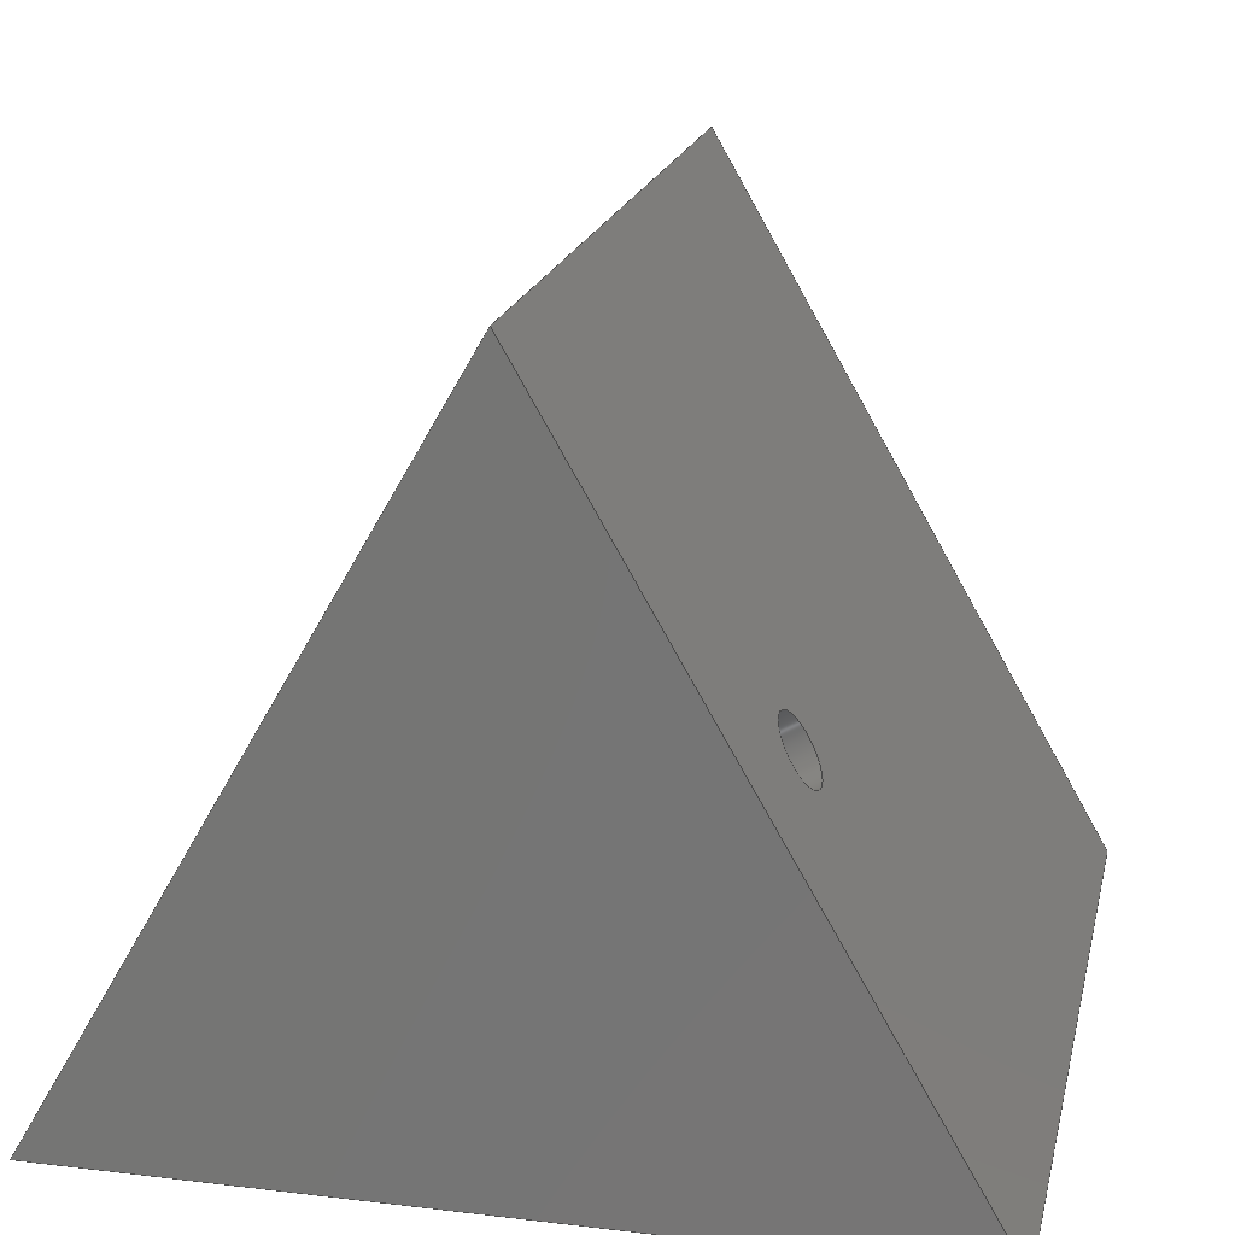
<metadata>
{"format":"step","ext":"step","renderer":"f3d","projection":"perspective","resolution":1024,"background":"white","views":[{"elev":19.1,"azim":102.6,"up":"+Y"}]}
</metadata>
<code>
ISO-10303-21;
DATA;
#1=MECHANICAL_DESIGN_GEOMETRIC_PRESENTATION_REPRESENTATION('',(#4),#470);
#2=SHAPE_REPRESENTATION_RELATIONSHIP('SRR','None',#477,#3);
#3=ADVANCED_BREP_SHAPE_REPRESENTATION('',(#5),#469);
#4=STYLED_ITEM('',(#486),#5);
#5=MANIFOLD_SOLID_BREP('Body1',#282);
#6=FACE_BOUND('',#54,.T.);
#7=FACE_BOUND('',#56,.T.);
#8=FACE_BOUND('',#61,.T.);
#9=PLANE('',#299);
#10=PLANE('',#300);
#11=PLANE('',#301);
#12=PLANE('',#302);
#13=PLANE('',#303);
#14=PLANE('',#304);
#15=PLANE('',#305);
#16=PLANE('',#306);
#17=PLANE('',#307);
#18=PLANE('',#308);
#19=PLANE('',#309);
#20=PLANE('',#310);
#21=PLANE('',#311);
#22=PLANE('',#312);
#23=PLANE('',#313);
#24=PLANE('',#314);
#25=FACE_OUTER_BOUND('',#42,.T.);
#26=FACE_OUTER_BOUND('',#43,.T.);
#27=FACE_OUTER_BOUND('',#44,.T.);
#28=FACE_OUTER_BOUND('',#45,.T.);
#29=FACE_OUTER_BOUND('',#46,.T.);
#30=FACE_OUTER_BOUND('',#47,.T.);
#31=FACE_OUTER_BOUND('',#48,.T.);
#32=FACE_OUTER_BOUND('',#49,.T.);
#33=FACE_OUTER_BOUND('',#50,.T.);
#34=FACE_OUTER_BOUND('',#51,.T.);
#35=FACE_OUTER_BOUND('',#52,.T.);
#36=FACE_OUTER_BOUND('',#53,.T.);
#37=FACE_OUTER_BOUND('',#55,.T.);
#38=FACE_OUTER_BOUND('',#57,.T.);
#39=FACE_OUTER_BOUND('',#58,.T.);
#40=FACE_OUTER_BOUND('',#59,.T.);
#41=FACE_OUTER_BOUND('',#60,.T.);
#42=EDGE_LOOP('',(#192,#193,#194,#195));
#43=EDGE_LOOP('',(#196));
#44=EDGE_LOOP('',(#197,#198,#199,#200));
#45=EDGE_LOOP('',(#201,#202,#203,#204));
#46=EDGE_LOOP('',(#205,#206,#207,#208));
#47=EDGE_LOOP('',(#209,#210,#211,#212));
#48=EDGE_LOOP('',(#213,#214,#215,#216));
#49=EDGE_LOOP('',(#217,#218,#219,#220));
#50=EDGE_LOOP('',(#221,#222,#223,#224));
#51=EDGE_LOOP('',(#225,#226,#227,#228));
#52=EDGE_LOOP('',(#229,#230,#231,#232));
#53=EDGE_LOOP('',(#233,#234,#235,#236));
#54=EDGE_LOOP('',(#237,#238,#239,#240));
#55=EDGE_LOOP('',(#241,#242,#243,#244));
#56=EDGE_LOOP('',(#245));
#57=EDGE_LOOP('',(#246,#247,#248,#249));
#58=EDGE_LOOP('',(#250,#251,#252));
#59=EDGE_LOOP('',(#253,#254,#255));
#60=EDGE_LOOP('',(#256,#257,#258,#259));
#61=EDGE_LOOP('',(#260,#261,#262,#263));
#62=LINE('',#394,#96);
#63=LINE('',#400,#97);
#64=LINE('',#402,#98);
#65=LINE('',#404,#99);
#66=LINE('',#405,#100);
#67=LINE('',#408,#101);
#68=LINE('',#410,#102);
#69=LINE('',#411,#103);
#70=LINE('',#414,#104);
#71=LINE('',#416,#105);
#72=LINE('',#417,#106);
#73=LINE('',#419,#107);
#74=LINE('',#420,#108);
#75=LINE('',#425,#109);
#76=LINE('',#427,#110);
#77=LINE('',#429,#111);
#78=LINE('',#430,#112);
#79=LINE('',#433,#113);
#80=LINE('',#435,#114);
#81=LINE('',#436,#115);
#82=LINE('',#439,#116);
#83=LINE('',#441,#117);
#84=LINE('',#442,#118);
#85=LINE('',#444,#119);
#86=LINE('',#445,#120);
#87=LINE('',#450,#121);
#88=LINE('',#452,#122);
#89=LINE('',#454,#123);
#90=LINE('',#455,#124);
#91=LINE('',#458,#125);
#92=LINE('',#460,#126);
#93=LINE('',#461,#127);
#94=LINE('',#463,#128);
#95=LINE('',#465,#129);
#96=VECTOR('',#321,0.25);
#97=VECTOR('',#328,1);
#98=VECTOR('',#329,1);
#99=VECTOR('',#330,1);
#100=VECTOR('',#331,1);
#101=VECTOR('',#334,1);
#102=VECTOR('',#335,1);
#103=VECTOR('',#336,1);
#104=VECTOR('',#339,1);
#105=VECTOR('',#340,1);
#106=VECTOR('',#341,1);
#107=VECTOR('',#344,1);
#108=VECTOR('',#345,1);
#109=VECTOR('',#350,1);
#110=VECTOR('',#351,1);
#111=VECTOR('',#352,1);
#112=VECTOR('',#353,1);
#113=VECTOR('',#356,1);
#114=VECTOR('',#357,1);
#115=VECTOR('',#358,1);
#116=VECTOR('',#361,1);
#117=VECTOR('',#362,1);
#118=VECTOR('',#363,1);
#119=VECTOR('',#366,1);
#120=VECTOR('',#367,1);
#121=VECTOR('',#372,1);
#122=VECTOR('',#373,1);
#123=VECTOR('',#374,1);
#124=VECTOR('',#375,1);
#125=VECTOR('',#378,1);
#126=VECTOR('',#379,1);
#127=VECTOR('',#380,1);
#128=VECTOR('',#383,1);
#129=VECTOR('',#386,1);
#130=CIRCLE('',#297,0.25);
#131=CIRCLE('',#298,0.25);
#132=VERTEX_POINT('',#391);
#133=VERTEX_POINT('',#393);
#134=VERTEX_POINT('',#398);
#135=VERTEX_POINT('',#399);
#136=VERTEX_POINT('',#401);
#137=VERTEX_POINT('',#403);
#138=VERTEX_POINT('',#407);
#139=VERTEX_POINT('',#409);
#140=VERTEX_POINT('',#413);
#141=VERTEX_POINT('',#415);
#142=VERTEX_POINT('',#423);
#143=VERTEX_POINT('',#424);
#144=VERTEX_POINT('',#426);
#145=VERTEX_POINT('',#428);
#146=VERTEX_POINT('',#432);
#147=VERTEX_POINT('',#434);
#148=VERTEX_POINT('',#438);
#149=VERTEX_POINT('',#440);
#150=VERTEX_POINT('',#448);
#151=VERTEX_POINT('',#449);
#152=VERTEX_POINT('',#451);
#153=VERTEX_POINT('',#453);
#154=VERTEX_POINT('',#457);
#155=VERTEX_POINT('',#459);
#156=EDGE_CURVE('',#132,#132,#130,.T.);
#157=EDGE_CURVE('',#132,#133,#62,.T.);
#158=EDGE_CURVE('',#133,#133,#131,.T.);
#159=EDGE_CURVE('',#134,#135,#63,.T.);
#160=EDGE_CURVE('',#134,#136,#64,.T.);
#161=EDGE_CURVE('',#136,#137,#65,.T.);
#162=EDGE_CURVE('',#135,#137,#66,.T.);
#163=EDGE_CURVE('',#138,#134,#67,.T.);
#164=EDGE_CURVE('',#138,#139,#68,.T.);
#165=EDGE_CURVE('',#139,#136,#69,.T.);
#166=EDGE_CURVE('',#140,#138,#70,.T.);
#167=EDGE_CURVE('',#140,#141,#71,.T.);
#168=EDGE_CURVE('',#141,#139,#72,.T.);
#169=EDGE_CURVE('',#135,#140,#73,.T.);
#170=EDGE_CURVE('',#137,#141,#74,.T.);
#171=EDGE_CURVE('',#142,#143,#75,.T.);
#172=EDGE_CURVE('',#142,#144,#76,.T.);
#173=EDGE_CURVE('',#144,#145,#77,.T.);
#174=EDGE_CURVE('',#143,#145,#78,.T.);
#175=EDGE_CURVE('',#146,#142,#79,.T.);
#176=EDGE_CURVE('',#146,#147,#80,.T.);
#177=EDGE_CURVE('',#147,#144,#81,.T.);
#178=EDGE_CURVE('',#148,#146,#82,.T.);
#179=EDGE_CURVE('',#148,#149,#83,.T.);
#180=EDGE_CURVE('',#149,#147,#84,.T.);
#181=EDGE_CURVE('',#143,#148,#85,.T.);
#182=EDGE_CURVE('',#145,#149,#86,.T.);
#183=EDGE_CURVE('',#150,#151,#87,.T.);
#184=EDGE_CURVE('',#152,#150,#88,.T.);
#185=EDGE_CURVE('',#153,#152,#89,.T.);
#186=EDGE_CURVE('',#151,#153,#90,.T.);
#187=EDGE_CURVE('',#154,#150,#91,.T.);
#188=EDGE_CURVE('',#155,#154,#92,.T.);
#189=EDGE_CURVE('',#152,#155,#93,.T.);
#190=EDGE_CURVE('',#153,#155,#94,.T.);
#191=EDGE_CURVE('',#154,#151,#95,.T.);
#192=ORIENTED_EDGE('',*,*,#156,.F.);
#193=ORIENTED_EDGE('',*,*,#157,.T.);
#194=ORIENTED_EDGE('',*,*,#158,.T.);
#195=ORIENTED_EDGE('',*,*,#157,.F.);
#196=ORIENTED_EDGE('',*,*,#158,.F.);
#197=ORIENTED_EDGE('',*,*,#159,.F.);
#198=ORIENTED_EDGE('',*,*,#160,.T.);
#199=ORIENTED_EDGE('',*,*,#161,.T.);
#200=ORIENTED_EDGE('',*,*,#162,.F.);
#201=ORIENTED_EDGE('',*,*,#163,.F.);
#202=ORIENTED_EDGE('',*,*,#164,.T.);
#203=ORIENTED_EDGE('',*,*,#165,.T.);
#204=ORIENTED_EDGE('',*,*,#160,.F.);
#205=ORIENTED_EDGE('',*,*,#166,.F.);
#206=ORIENTED_EDGE('',*,*,#167,.T.);
#207=ORIENTED_EDGE('',*,*,#168,.T.);
#208=ORIENTED_EDGE('',*,*,#164,.F.);
#209=ORIENTED_EDGE('',*,*,#169,.F.);
#210=ORIENTED_EDGE('',*,*,#162,.T.);
#211=ORIENTED_EDGE('',*,*,#170,.T.);
#212=ORIENTED_EDGE('',*,*,#167,.F.);
#213=ORIENTED_EDGE('',*,*,#170,.F.);
#214=ORIENTED_EDGE('',*,*,#161,.F.);
#215=ORIENTED_EDGE('',*,*,#165,.F.);
#216=ORIENTED_EDGE('',*,*,#168,.F.);
#217=ORIENTED_EDGE('',*,*,#171,.F.);
#218=ORIENTED_EDGE('',*,*,#172,.T.);
#219=ORIENTED_EDGE('',*,*,#173,.T.);
#220=ORIENTED_EDGE('',*,*,#174,.F.);
#221=ORIENTED_EDGE('',*,*,#175,.F.);
#222=ORIENTED_EDGE('',*,*,#176,.T.);
#223=ORIENTED_EDGE('',*,*,#177,.T.);
#224=ORIENTED_EDGE('',*,*,#172,.F.);
#225=ORIENTED_EDGE('',*,*,#178,.F.);
#226=ORIENTED_EDGE('',*,*,#179,.T.);
#227=ORIENTED_EDGE('',*,*,#180,.T.);
#228=ORIENTED_EDGE('',*,*,#176,.F.);
#229=ORIENTED_EDGE('',*,*,#181,.F.);
#230=ORIENTED_EDGE('',*,*,#174,.T.);
#231=ORIENTED_EDGE('',*,*,#182,.T.);
#232=ORIENTED_EDGE('',*,*,#179,.F.);
#233=ORIENTED_EDGE('',*,*,#182,.F.);
#234=ORIENTED_EDGE('',*,*,#173,.F.);
#235=ORIENTED_EDGE('',*,*,#177,.F.);
#236=ORIENTED_EDGE('',*,*,#180,.F.);
#237=ORIENTED_EDGE('',*,*,#159,.T.);
#238=ORIENTED_EDGE('',*,*,#169,.T.);
#239=ORIENTED_EDGE('',*,*,#166,.T.);
#240=ORIENTED_EDGE('',*,*,#163,.T.);
#241=ORIENTED_EDGE('',*,*,#183,.F.);
#242=ORIENTED_EDGE('',*,*,#184,.F.);
#243=ORIENTED_EDGE('',*,*,#185,.F.);
#244=ORIENTED_EDGE('',*,*,#186,.F.);
#245=ORIENTED_EDGE('',*,*,#156,.T.);
#246=ORIENTED_EDGE('',*,*,#187,.F.);
#247=ORIENTED_EDGE('',*,*,#188,.F.);
#248=ORIENTED_EDGE('',*,*,#189,.F.);
#249=ORIENTED_EDGE('',*,*,#184,.T.);
#250=ORIENTED_EDGE('',*,*,#185,.T.);
#251=ORIENTED_EDGE('',*,*,#189,.T.);
#252=ORIENTED_EDGE('',*,*,#190,.F.);
#253=ORIENTED_EDGE('',*,*,#183,.T.);
#254=ORIENTED_EDGE('',*,*,#191,.F.);
#255=ORIENTED_EDGE('',*,*,#187,.T.);
#256=ORIENTED_EDGE('',*,*,#188,.T.);
#257=ORIENTED_EDGE('',*,*,#191,.T.);
#258=ORIENTED_EDGE('',*,*,#186,.T.);
#259=ORIENTED_EDGE('',*,*,#190,.T.);
#260=ORIENTED_EDGE('',*,*,#171,.T.);
#261=ORIENTED_EDGE('',*,*,#181,.T.);
#262=ORIENTED_EDGE('',*,*,#178,.T.);
#263=ORIENTED_EDGE('',*,*,#175,.T.);
#264=CYLINDRICAL_SURFACE('',#296,0.25);
#265=ADVANCED_FACE('',(#25),#264,.F.);
#266=ADVANCED_FACE('',(#26),#9,.T.);
#267=ADVANCED_FACE('',(#27),#10,.F.);
#268=ADVANCED_FACE('',(#28),#11,.F.);
#269=ADVANCED_FACE('',(#29),#12,.F.);
#270=ADVANCED_FACE('',(#30),#13,.F.);
#271=ADVANCED_FACE('',(#31),#14,.F.);
#272=ADVANCED_FACE('',(#32),#15,.F.);
#273=ADVANCED_FACE('',(#33),#16,.F.);
#274=ADVANCED_FACE('',(#34),#17,.F.);
#275=ADVANCED_FACE('',(#35),#18,.F.);
#276=ADVANCED_FACE('',(#36,#6),#19,.F.);
#277=ADVANCED_FACE('',(#37,#7),#20,.F.);
#278=ADVANCED_FACE('',(#38),#21,.F.);
#279=ADVANCED_FACE('',(#39),#22,.T.);
#280=ADVANCED_FACE('',(#40),#23,.T.);
#281=ADVANCED_FACE('',(#41,#8),#24,.F.);
#282=CLOSED_SHELL('',(#265,#266,#267,#268,#269,#270,#271,#272,#273,#274,
#275,#276,#277,#278,#279,#280,#281));
#283=DERIVED_UNIT_ELEMENT(#285,1);
#284=DERIVED_UNIT_ELEMENT(#472,3);
#285=(
MASS_UNIT()
NAMED_UNIT(*)
SI_UNIT(.KILO.,.GRAM.)
);
#286=DERIVED_UNIT((#283,#284));
#287=MEASURE_REPRESENTATION_ITEM('density measure',
POSITIVE_RATIO_MEASURE(7850),#286);
#288=PROPERTY_DEFINITION_REPRESENTATION(#293,#290);
#289=PROPERTY_DEFINITION_REPRESENTATION(#294,#291);
#290=REPRESENTATION('material name',(#292),#469);
#291=REPRESENTATION('density',(#287),#469);
#292=DESCRIPTIVE_REPRESENTATION_ITEM('Steel','Steel');
#293=PROPERTY_DEFINITION('material property','material name',#479);
#294=PROPERTY_DEFINITION('material property','density of part',#479);
#295=AXIS2_PLACEMENT_3D('placement',#389,#315,#316);
#296=AXIS2_PLACEMENT_3D('',#390,#317,#318);
#297=AXIS2_PLACEMENT_3D('',#392,#319,#320);
#298=AXIS2_PLACEMENT_3D('',#395,#322,#323);
#299=AXIS2_PLACEMENT_3D('',#396,#324,#325);
#300=AXIS2_PLACEMENT_3D('',#397,#326,#327);
#301=AXIS2_PLACEMENT_3D('',#406,#332,#333);
#302=AXIS2_PLACEMENT_3D('',#412,#337,#338);
#303=AXIS2_PLACEMENT_3D('',#418,#342,#343);
#304=AXIS2_PLACEMENT_3D('',#421,#346,#347);
#305=AXIS2_PLACEMENT_3D('',#422,#348,#349);
#306=AXIS2_PLACEMENT_3D('',#431,#354,#355);
#307=AXIS2_PLACEMENT_3D('',#437,#359,#360);
#308=AXIS2_PLACEMENT_3D('',#443,#364,#365);
#309=AXIS2_PLACEMENT_3D('',#446,#368,#369);
#310=AXIS2_PLACEMENT_3D('',#447,#370,#371);
#311=AXIS2_PLACEMENT_3D('',#456,#376,#377);
#312=AXIS2_PLACEMENT_3D('',#462,#381,#382);
#313=AXIS2_PLACEMENT_3D('',#464,#384,#385);
#314=AXIS2_PLACEMENT_3D('',#466,#387,#388);
#315=DIRECTION('axis',(0,0,1));
#316=DIRECTION('refdir',(1,0,0));
#317=DIRECTION('center_axis',(0,-0.5,0.866));
#318=DIRECTION('ref_axis',(-1,0,0));
#319=DIRECTION('center_axis',(0,-0.5,0.866));
#320=DIRECTION('ref_axis',(-1,0,0));
#321=DIRECTION('',(0,-0.5,0.866));
#322=DIRECTION('center_axis',(0,-0.5,0.866));
#323=DIRECTION('ref_axis',(-1,0,0));
#324=DIRECTION('center_axis',(0,0.5,-0.866));
#325=DIRECTION('ref_axis',(-1,0,0));
#326=DIRECTION('center_axis',(1,0,0));
#327=DIRECTION('ref_axis',(0,0,-1));
#328=DIRECTION('',(0,0,-1));
#329=DIRECTION('',(0,1,0));
#330=DIRECTION('',(0,0,-1));
#331=DIRECTION('',(0,1,0));
#332=DIRECTION('center_axis',(0,0,1));
#333=DIRECTION('ref_axis',(1,0,0));
#334=DIRECTION('',(1,0,0));
#335=DIRECTION('',(0,1,0));
#336=DIRECTION('',(1,0,0));
#337=DIRECTION('center_axis',(-1,0,0));
#338=DIRECTION('ref_axis',(0,0,1));
#339=DIRECTION('',(0,0,1));
#340=DIRECTION('',(0,1,0));
#341=DIRECTION('',(0,0,1));
#342=DIRECTION('center_axis',(0,0,-1));
#343=DIRECTION('ref_axis',(-1,0,0));
#344=DIRECTION('',(-1,0,0));
#345=DIRECTION('',(-1,0,0));
#346=DIRECTION('center_axis',(0,1,0));
#347=DIRECTION('ref_axis',(0,0,1));
#348=DIRECTION('center_axis',(0,0,-1));
#349=DIRECTION('ref_axis',(-1,0,0));
#350=DIRECTION('',(-1,0,0));
#351=DIRECTION('',(0,1,0));
#352=DIRECTION('',(-1,0,0));
#353=DIRECTION('',(0,1,0));
#354=DIRECTION('center_axis',(1,0,0));
#355=DIRECTION('ref_axis',(0,0,-1));
#356=DIRECTION('',(0,0,-1));
#357=DIRECTION('',(0,1,0));
#358=DIRECTION('',(0,0,-1));
#359=DIRECTION('center_axis',(0,0,1));
#360=DIRECTION('ref_axis',(1,0,0));
#361=DIRECTION('',(1,0,0));
#362=DIRECTION('',(0,1,0));
#363=DIRECTION('',(1,0,0));
#364=DIRECTION('center_axis',(-1,0,0));
#365=DIRECTION('ref_axis',(0,0,1));
#366=DIRECTION('',(0,0,1));
#367=DIRECTION('',(0,0,1));
#368=DIRECTION('center_axis',(0,1,0));
#369=DIRECTION('ref_axis',(0,0,1));
#370=DIRECTION('center_axis',(0,-0.5,0.866));
#371=DIRECTION('ref_axis',(0,0.866,0.5));
#372=DIRECTION('',(0,-0.866,-0.5));
#373=DIRECTION('',(-1,0,0));
#374=DIRECTION('',(0,0.866,0.5));
#375=DIRECTION('',(1,0,0));
#376=DIRECTION('center_axis',(0,-0.5,-0.866));
#377=DIRECTION('ref_axis',(0,-0.866,0.5));
#378=DIRECTION('',(0,0.866,-0.5));
#379=DIRECTION('',(-1,0,0));
#380=DIRECTION('',(0,-0.866,0.5));
#381=DIRECTION('center_axis',(1,0,0));
#382=DIRECTION('ref_axis',(0,0,-1));
#383=DIRECTION('',(0,0,1));
#384=DIRECTION('center_axis',(-1,0,0));
#385=DIRECTION('ref_axis',(0,0,1));
#386=DIRECTION('',(0,0,-1));
#387=DIRECTION('center_axis',(0,1,0));
#388=DIRECTION('ref_axis',(1,0,0));
#389=CARTESIAN_POINT('',(0,0,0));
#390=CARTESIAN_POINT('Origin',(5,2.598,1.5));
#391=CARTESIAN_POINT('',(5.25,2.598,1.5));
#392=CARTESIAN_POINT('Origin',(5,2.598,1.5));
#393=CARTESIAN_POINT('',(5.25,2.098,2.366));
#394=CARTESIAN_POINT('',(5.25,2.598,1.5));
#395=CARTESIAN_POINT('Origin',(5,2.098,2.366));
#396=CARTESIAN_POINT('Origin',(5,2.098,2.366));
#397=CARTESIAN_POINT('Origin',(4.592,0.2,4.584));
#398=CARTESIAN_POINT('',(4.592,0.2,4.584));
#399=CARTESIAN_POINT('',(4.592,0.2,1.391));
#400=CARTESIAN_POINT('',(4.592,0.2,3.792));
#401=CARTESIAN_POINT('',(4.592,2.2,4.584));
#402=CARTESIAN_POINT('',(4.592,0.2,4.584));
#403=CARTESIAN_POINT('',(4.592,2.2,1.391));
#404=CARTESIAN_POINT('',(4.592,2.2,4.584));
#405=CARTESIAN_POINT('',(4.592,0.2,1.391));
#406=CARTESIAN_POINT('Origin',(1.4,0.2,4.584));
#407=CARTESIAN_POINT('',(1.4,0.2,4.584));
#408=CARTESIAN_POINT('',(2.2,0.2,4.584));
#409=CARTESIAN_POINT('',(1.4,2.2,4.584));
#410=CARTESIAN_POINT('',(1.4,0.2,4.584));
#411=CARTESIAN_POINT('',(1.4,2.2,4.584));
#412=CARTESIAN_POINT('Origin',(1.4,0.2,1.391));
#413=CARTESIAN_POINT('',(1.4,0.2,1.391));
#414=CARTESIAN_POINT('',(1.4,0.2,2.195));
#415=CARTESIAN_POINT('',(1.4,2.2,1.391));
#416=CARTESIAN_POINT('',(1.4,0.2,1.391));
#417=CARTESIAN_POINT('',(1.4,2.2,1.391));
#418=CARTESIAN_POINT('Origin',(4.592,0.2,1.391));
#419=CARTESIAN_POINT('',(3.796,0.2,1.391));
#420=CARTESIAN_POINT('',(4.592,2.2,1.391));
#421=CARTESIAN_POINT('Origin',(2.996,2.2,2.987));
#422=CARTESIAN_POINT('Origin',(4.75,0,1.25));
#423=CARTESIAN_POINT('',(4.75,0,1.25));
#424=CARTESIAN_POINT('',(1.25,0,1.25));
#425=CARTESIAN_POINT('',(3.875,0,1.25));
#426=CARTESIAN_POINT('',(4.75,0.2,1.25));
#427=CARTESIAN_POINT('',(4.75,0,1.25));
#428=CARTESIAN_POINT('',(1.25,0.2,1.25));
#429=CARTESIAN_POINT('',(1.25,0.2,1.25));
#430=CARTESIAN_POINT('',(1.25,0,1.25));
#431=CARTESIAN_POINT('Origin',(4.75,0,4.75));
#432=CARTESIAN_POINT('',(4.75,0,4.75));
#433=CARTESIAN_POINT('',(4.75,0,3.875));
#434=CARTESIAN_POINT('',(4.75,0.2,4.75));
#435=CARTESIAN_POINT('',(4.75,0,4.75));
#436=CARTESIAN_POINT('',(4.75,0.2,1.25));
#437=CARTESIAN_POINT('Origin',(1.25,0,4.75));
#438=CARTESIAN_POINT('',(1.25,0,4.75));
#439=CARTESIAN_POINT('',(2.125,0,4.75));
#440=CARTESIAN_POINT('',(1.25,0.2,4.75));
#441=CARTESIAN_POINT('',(1.25,0,4.75));
#442=CARTESIAN_POINT('',(4.75,0.2,4.75));
#443=CARTESIAN_POINT('Origin',(1.25,0,1.25));
#444=CARTESIAN_POINT('',(1.25,0,2.125));
#445=CARTESIAN_POINT('',(1.25,0.2,4.75));
#446=CARTESIAN_POINT('Origin',(3,0.2,3));
#447=CARTESIAN_POINT('Origin',(6,0,-8.882e-16));
#448=CARTESIAN_POINT('',(0,5.196,3));
#449=CARTESIAN_POINT('',(0,0,0));
#450=CARTESIAN_POINT('',(0,1.923e-16,-7.772e-16));
#451=CARTESIAN_POINT('',(6,5.196,3));
#452=CARTESIAN_POINT('',(6,5.196,3));
#453=CARTESIAN_POINT('',(6,0,0));
#454=CARTESIAN_POINT('',(6,1.299,0.75));
#455=CARTESIAN_POINT('',(0,0,0));
#456=CARTESIAN_POINT('Origin',(6,5.196,3));
#457=CARTESIAN_POINT('',(0,0,6));
#458=CARTESIAN_POINT('',(-4.441e-16,3.897,3.75));
#459=CARTESIAN_POINT('',(6,0,6));
#460=CARTESIAN_POINT('',(6,0,6));
#461=CARTESIAN_POINT('',(6,2.598,4.5));
#462=CARTESIAN_POINT('Origin',(6,0,6));
#463=CARTESIAN_POINT('',(6,0,0));
#464=CARTESIAN_POINT('Origin',(0,0,0));
#465=CARTESIAN_POINT('',(0,0,6));
#466=CARTESIAN_POINT('Origin',(3,0,3));
#467=UNCERTAINTY_MEASURE_WITH_UNIT(LENGTH_MEASURE(0.001),#471,
'DISTANCE_ACCURACY_VALUE',
'Maximum model space distance between geometric entities at asserted c
onnectivities');
#468=UNCERTAINTY_MEASURE_WITH_UNIT(LENGTH_MEASURE(0.001),#471,
'DISTANCE_ACCURACY_VALUE',
'Maximum model space distance between geometric entities at asserted c
onnectivities');
#469=(
GEOMETRIC_REPRESENTATION_CONTEXT(3)
GLOBAL_UNCERTAINTY_ASSIGNED_CONTEXT((#467))
GLOBAL_UNIT_ASSIGNED_CONTEXT((#471,#473,#474))
REPRESENTATION_CONTEXT('','3D')
);
#470=(
GEOMETRIC_REPRESENTATION_CONTEXT(3)
GLOBAL_UNCERTAINTY_ASSIGNED_CONTEXT((#468))
GLOBAL_UNIT_ASSIGNED_CONTEXT((#471,#473,#474))
REPRESENTATION_CONTEXT('','3D')
);
#471=(
LENGTH_UNIT()
NAMED_UNIT(*)
SI_UNIT(.CENTI.,.METRE.)
);
#472=(
LENGTH_UNIT()
NAMED_UNIT(*)
SI_UNIT($,.METRE.)
);
#473=(
NAMED_UNIT(*)
PLANE_ANGLE_UNIT()
SI_UNIT($,.RADIAN.)
);
#474=(
NAMED_UNIT(*)
SI_UNIT($,.STERADIAN.)
SOLID_ANGLE_UNIT()
);
#475=SHAPE_DEFINITION_REPRESENTATION(#476,#477);
#476=PRODUCT_DEFINITION_SHAPE('',$,#479);
#477=SHAPE_REPRESENTATION('',(#295),#469);
#478=PRODUCT_DEFINITION_CONTEXT('part definition',#483,'design');
#479=PRODUCT_DEFINITION('Untitled','Untitled',#480,#478);
#480=PRODUCT_DEFINITION_FORMATION('',$,#485);
#481=PRODUCT_RELATED_PRODUCT_CATEGORY('Untitled','Untitled',(#485));
#482=APPLICATION_PROTOCOL_DEFINITION('international standard',
'automotive_design',2009,#483);
#483=APPLICATION_CONTEXT(
'Core Data for Automotive Mechanical Design Process');
#484=PRODUCT_CONTEXT('part definition',#483,'mechanical');
#485=PRODUCT('Untitled','Untitled',$,(#484));
#486=PRESENTATION_STYLE_ASSIGNMENT((#487));
#487=SURFACE_STYLE_USAGE(.BOTH.,#488);
#488=SURFACE_SIDE_STYLE('',(#489));
#489=SURFACE_STYLE_FILL_AREA(#490);
#490=FILL_AREA_STYLE('Steel - Satin',(#491));
#491=FILL_AREA_STYLE_COLOUR('Steel - Satin',#492);
#492=COLOUR_RGB('Steel - Satin',0.6275,0.6275,0.6275);
ENDSEC;
END-ISO-10303-21;

</code>
